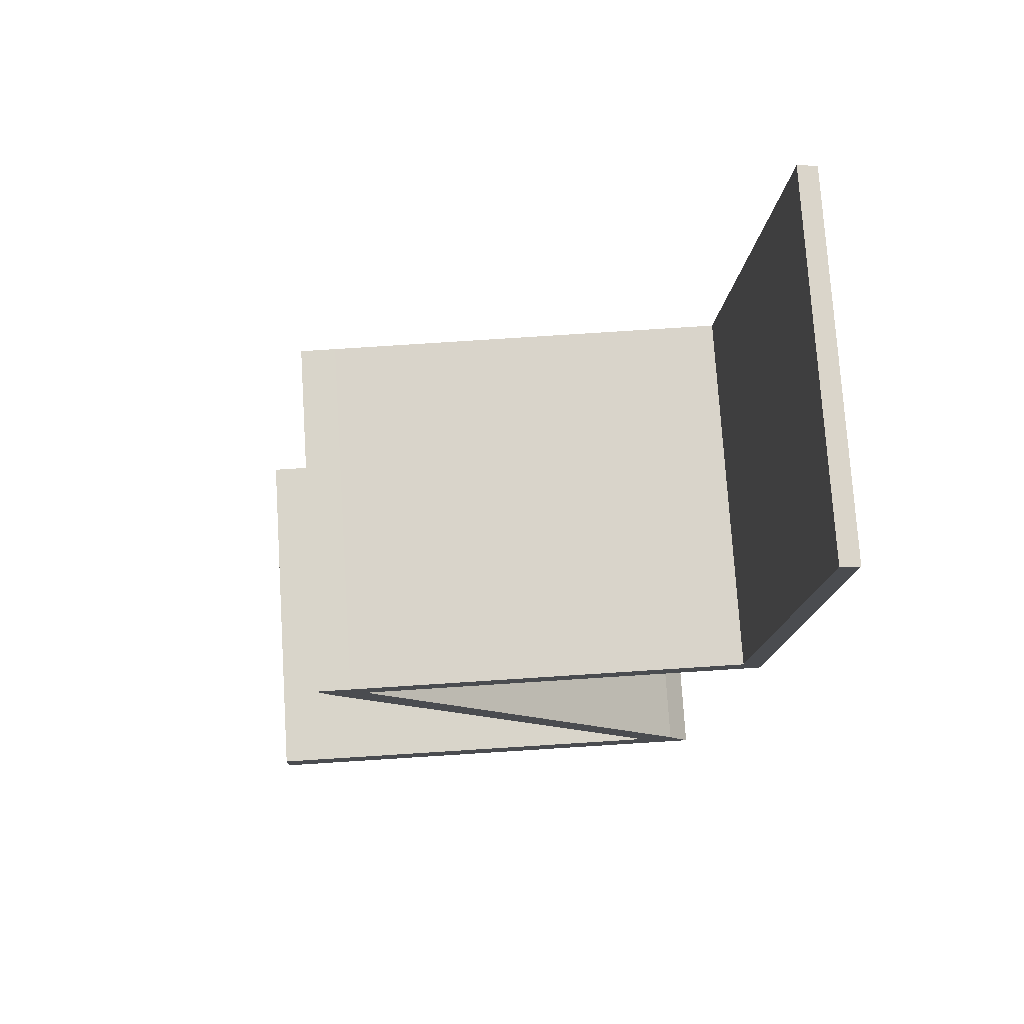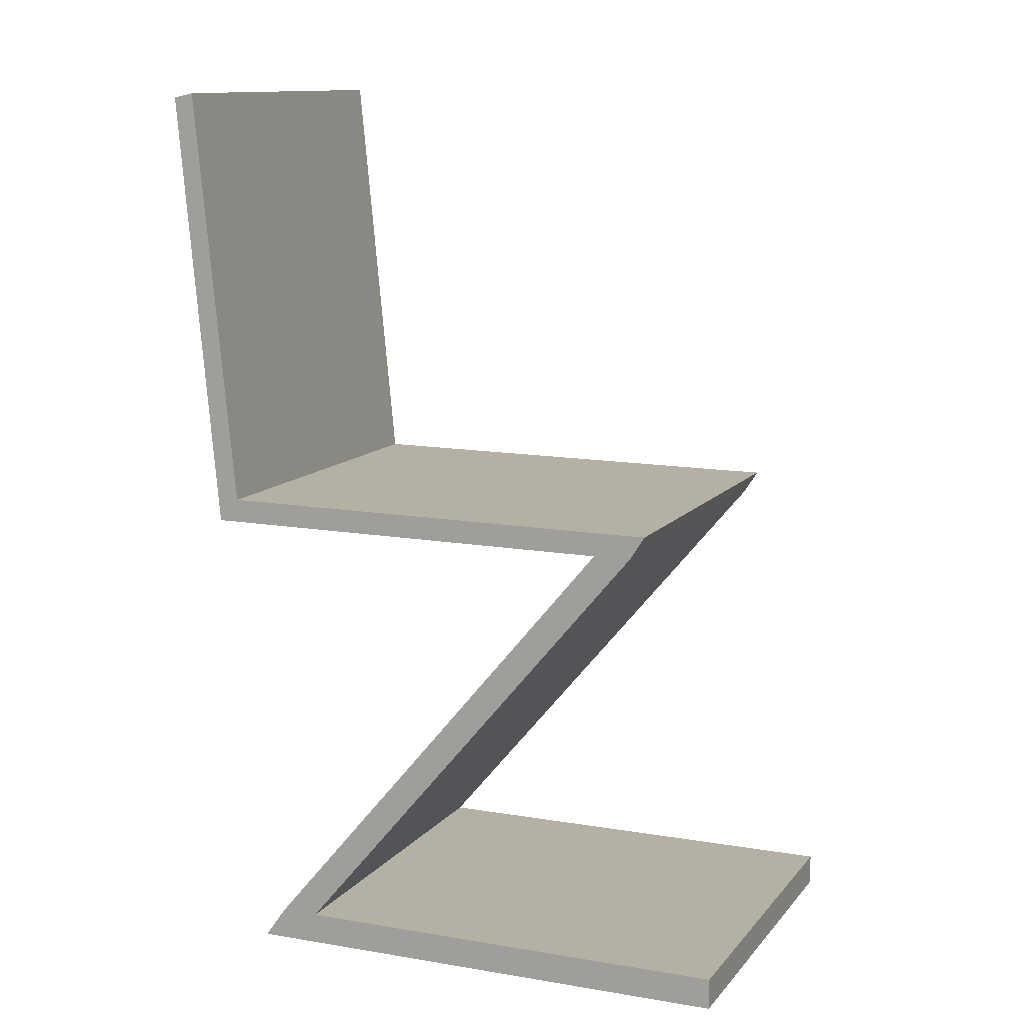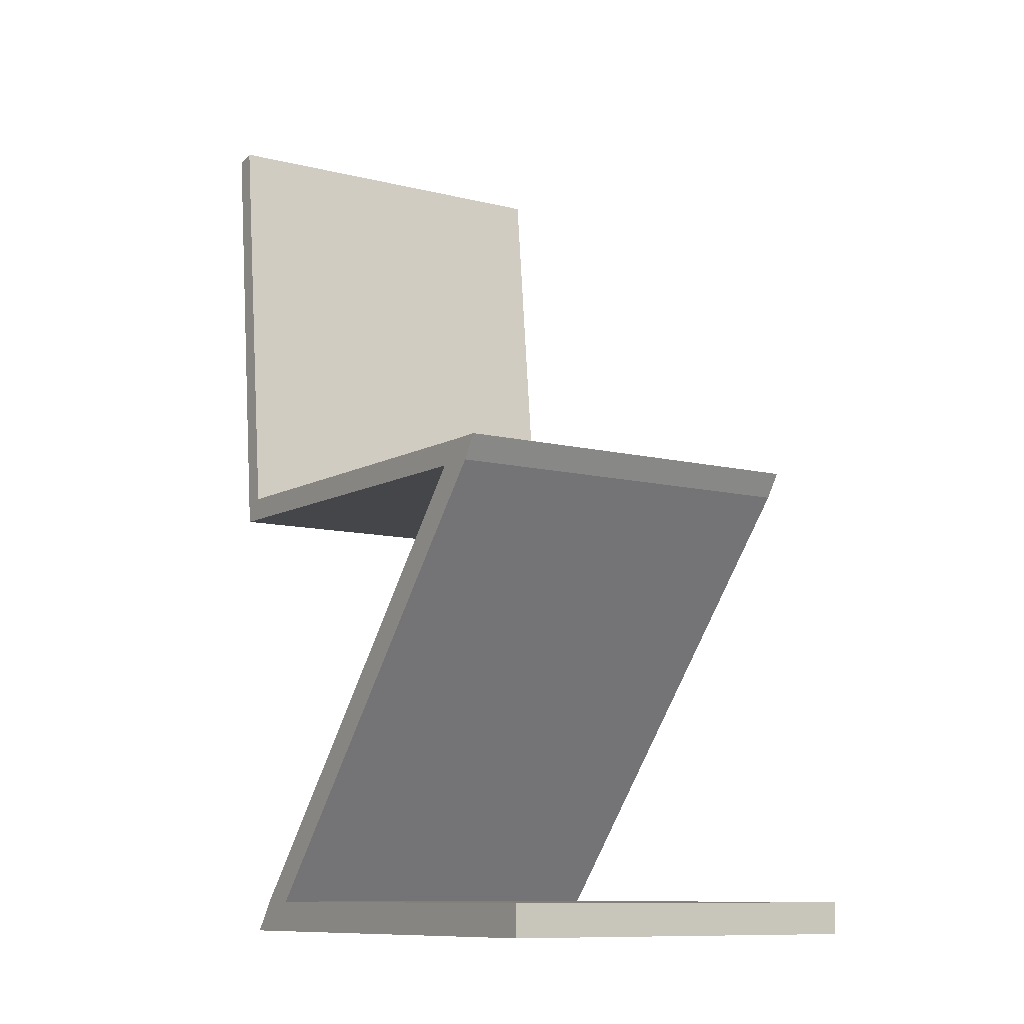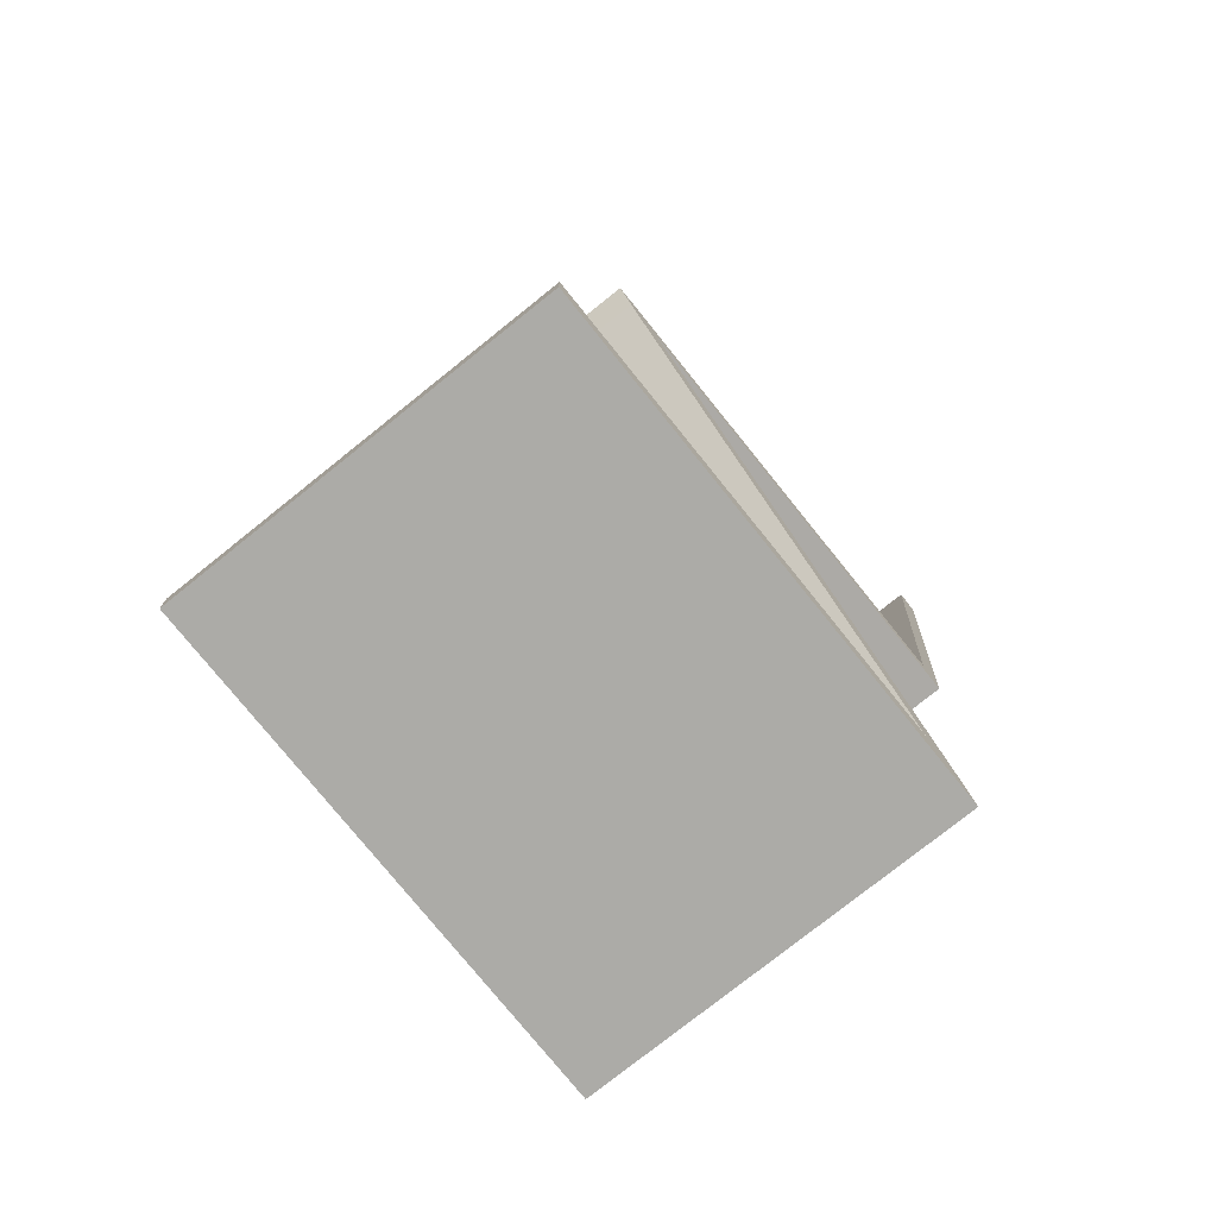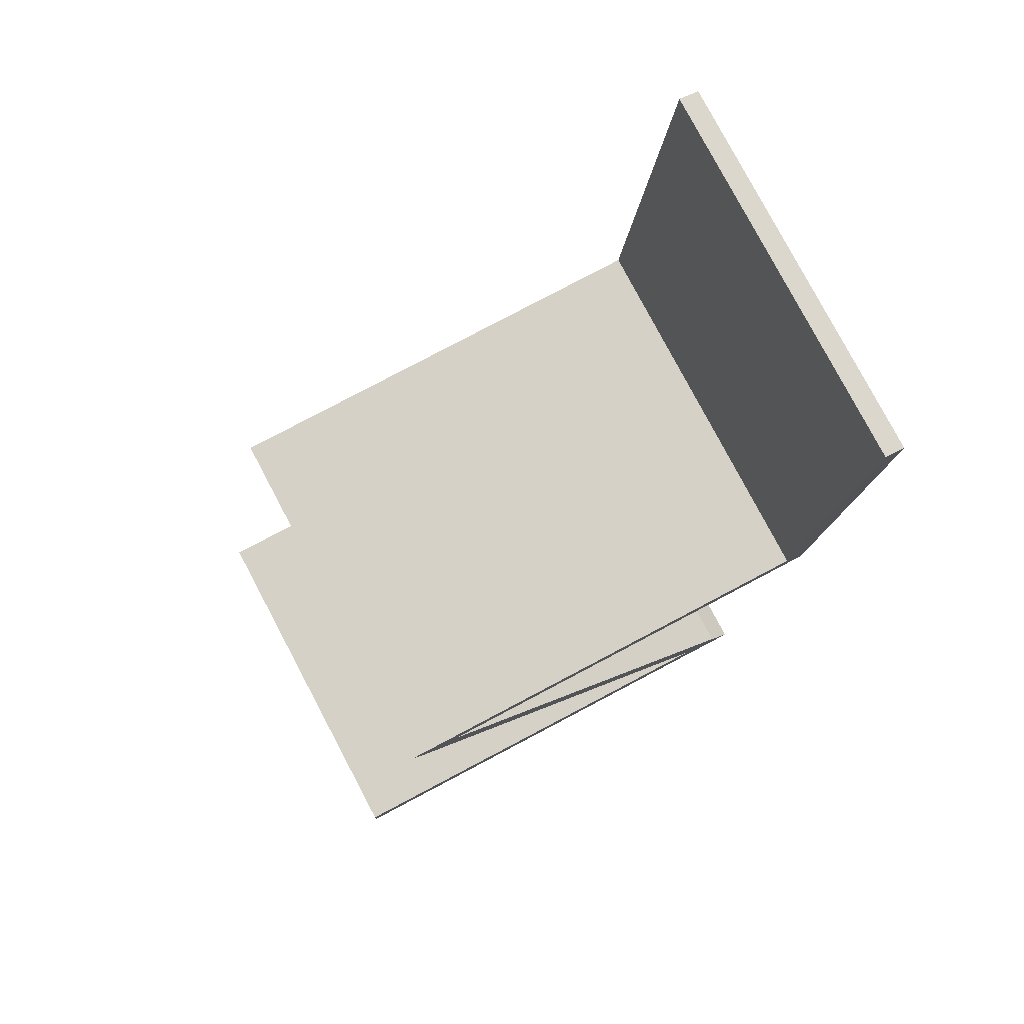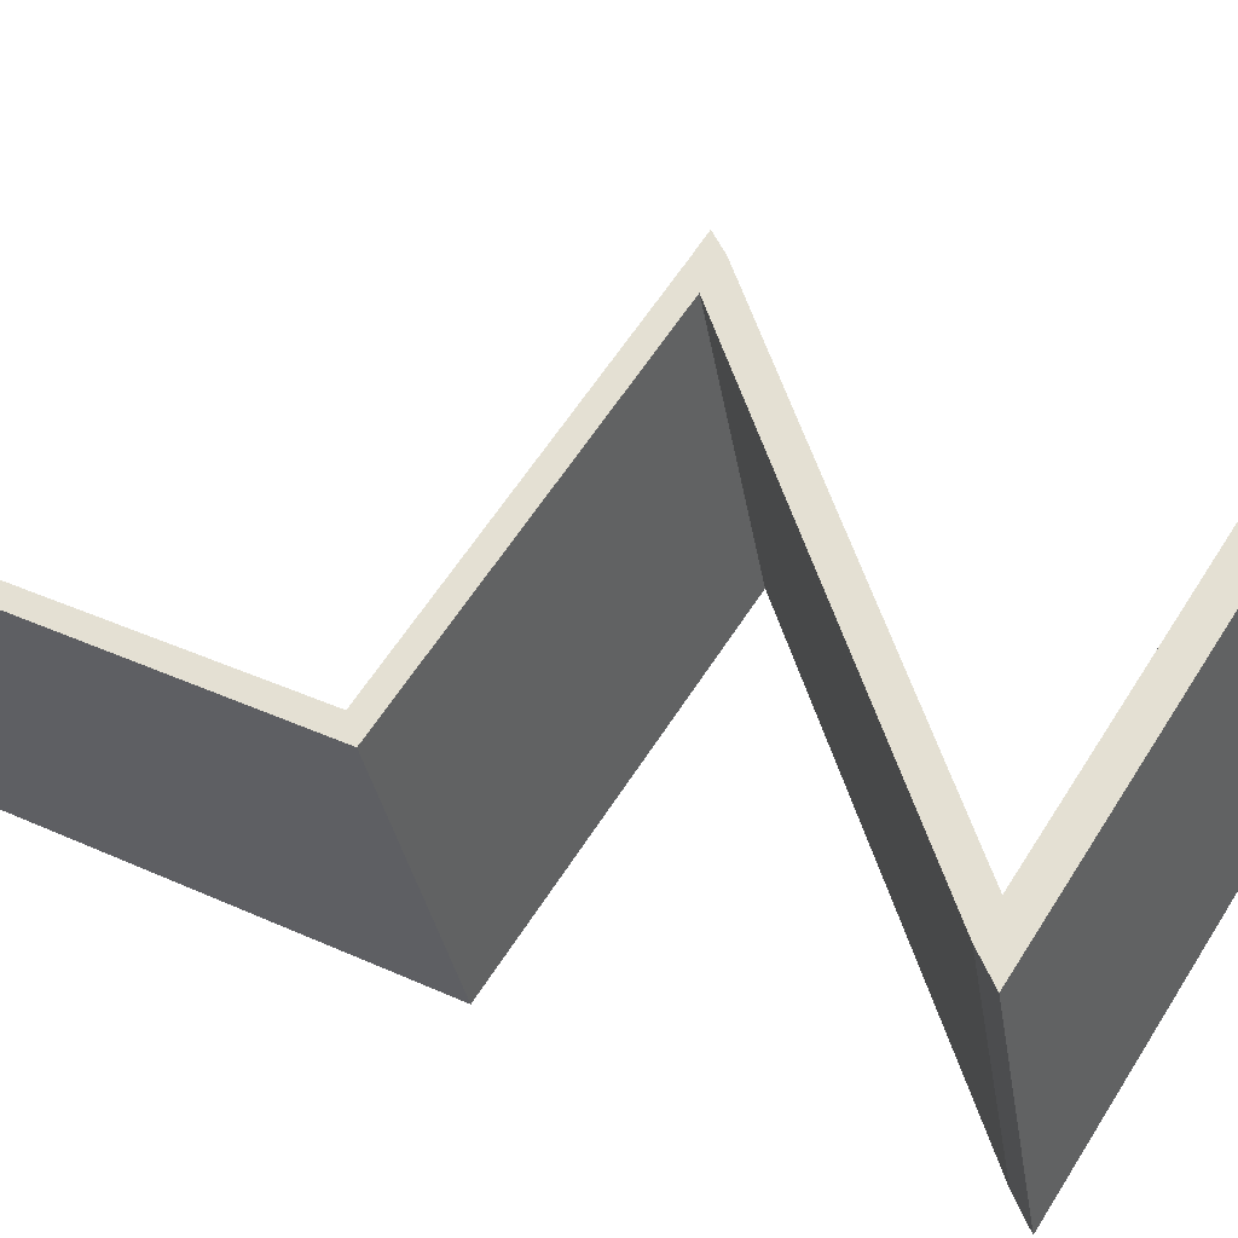
<metadata>
{"format":"obj","ext":"obj","renderer":"f3d","projection":"perspective","resolution":1024,"background":"white","views":[{"elev":74.7,"azim":159.9,"up":"+Y"},{"elev":11.4,"azim":6.4,"up":"+Y"},{"elev":-9.8,"azim":40.0,"up":"+Y"},{"elev":-76.2,"azim":112.3,"up":"+Y"},{"elev":78.7,"azim":135.7,"up":"+Y"},{"elev":43.1,"azim":-55.9,"up":"+Z"}]}
</metadata>
<code>
o Chair_4_Cube.005
o Chair_4_Cube.005
v 1.969 0.00048 0.4963
v 1.795 0.00048 1.085
v 1.017 0.00048 0.8553
v 1.191 0.00048 0.2665
v 1.969 0.05048 0.4963
v 1.795 0.05048 1.085
v 1.051 0.05048 0.8653
v 1.224 0.05048 0.2765
v 1.108 0.05048 0.8824
v 1.108 0.00048 0.8824
v 1.282 0.05048 0.2935
v 1.282 0.00048 0.2935
v 1.623 0.7696 1.034
v 1.797 0.7696 0.4454
v 1.68 0.7696 1.051
v 1.854 0.7696 0.4625
v 1.773 0.732 0.4385
v 1.831 0.732 0.4556
v 1.599 0.732 1.027
v 1.657 0.732 1.044
v 0.9792 0.7742 0.8443
v 1.153 0.7742 0.2554
v 1.122 0.7366 0.2463
v 0.9482 0.7366 0.8351
v 0.9157 1.451 0.8255
v 1.09 1.451 0.2367
v 1.059 1.444 0.2275
v 0.8847 1.444 0.8164
f 5 6 2 1
f 9 7 3 10
f 7 8 4 3
f 11 5 1 12
f 12 10 3 4
f 11 9 6 5
f 6 9 10 2
f 8 11 12 4
f 1 2 10 12
f 18 17 14 16
f 14 13 15 16
f 13 14 22 21
f 19 20 15 13
f 20 18 16 15
f 11 8 17 18
f 8 7 19 17
f 7 9 20 19
f 9 11 18 20
f 21 22 26 25
f 17 19 24 23
f 19 13 21 24
f 14 17 23 22
f 27 28 25 26
f 22 23 27 26
f 24 21 25 28
f 23 24 28 27

</code>
